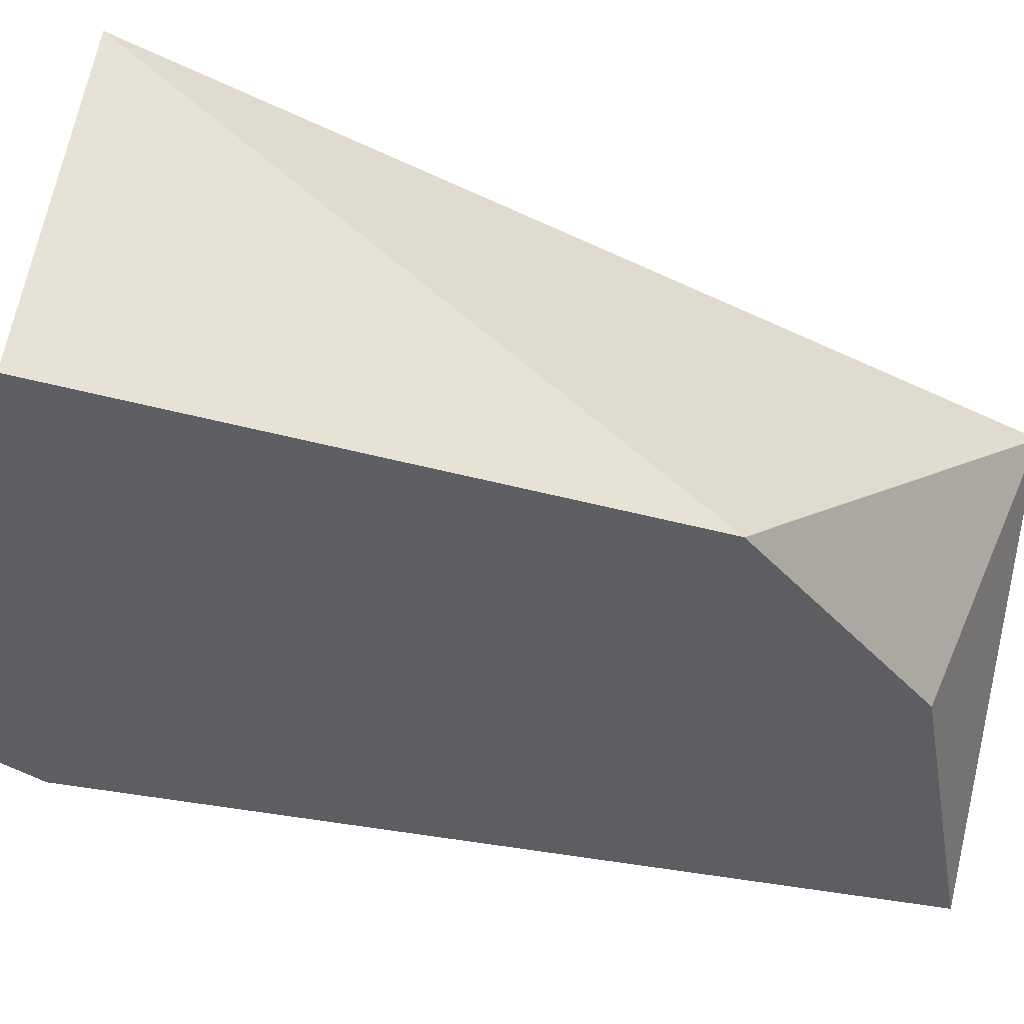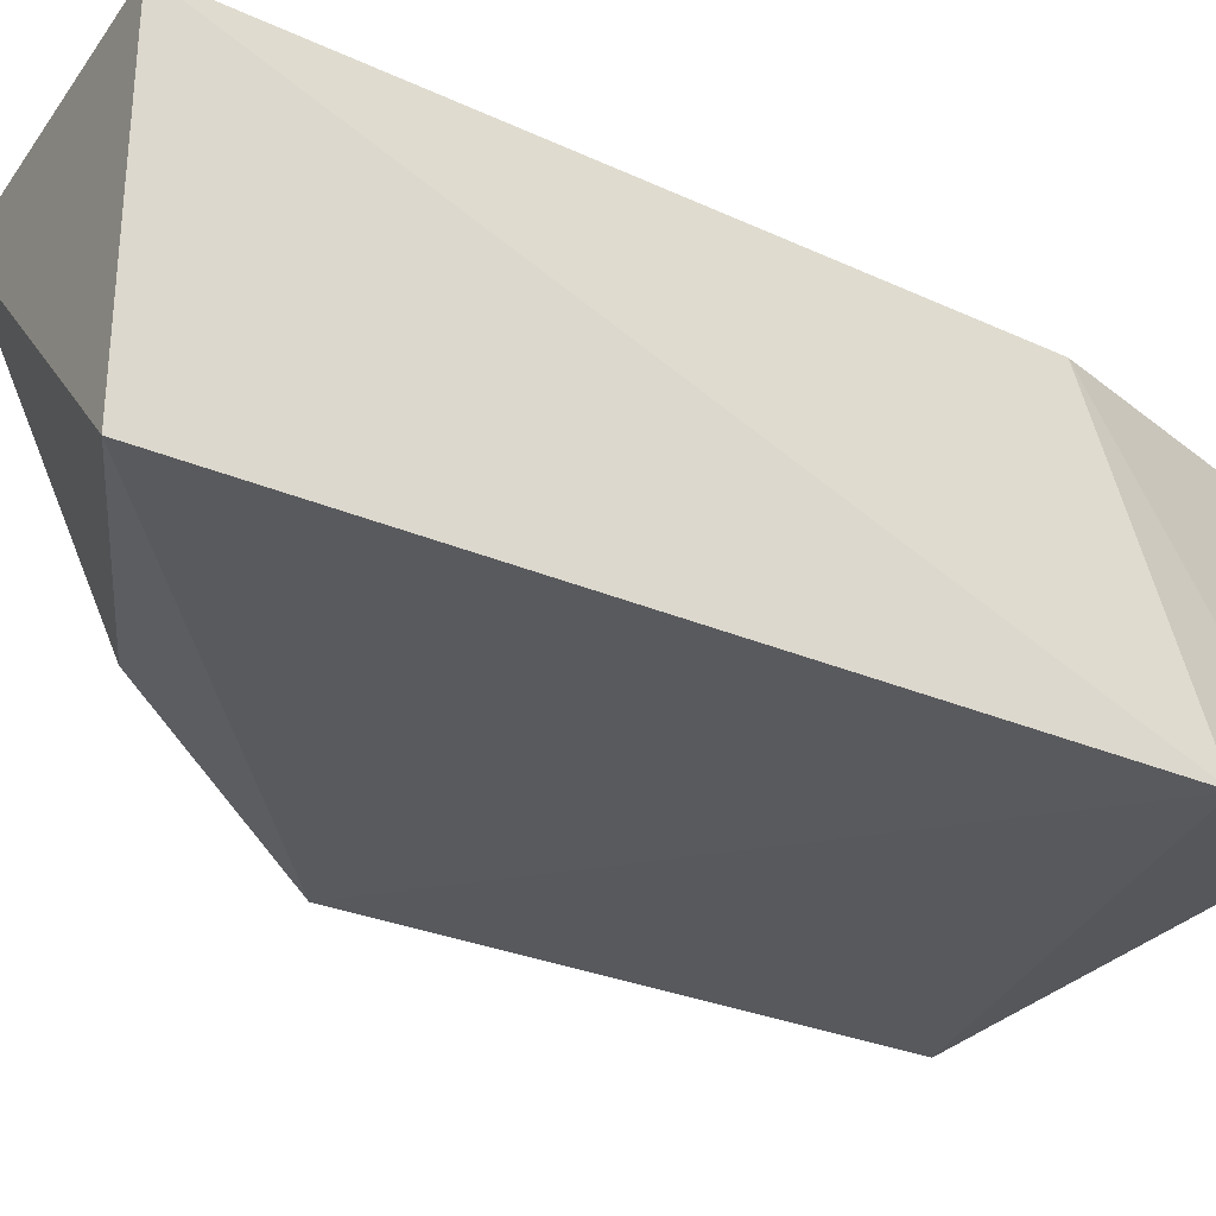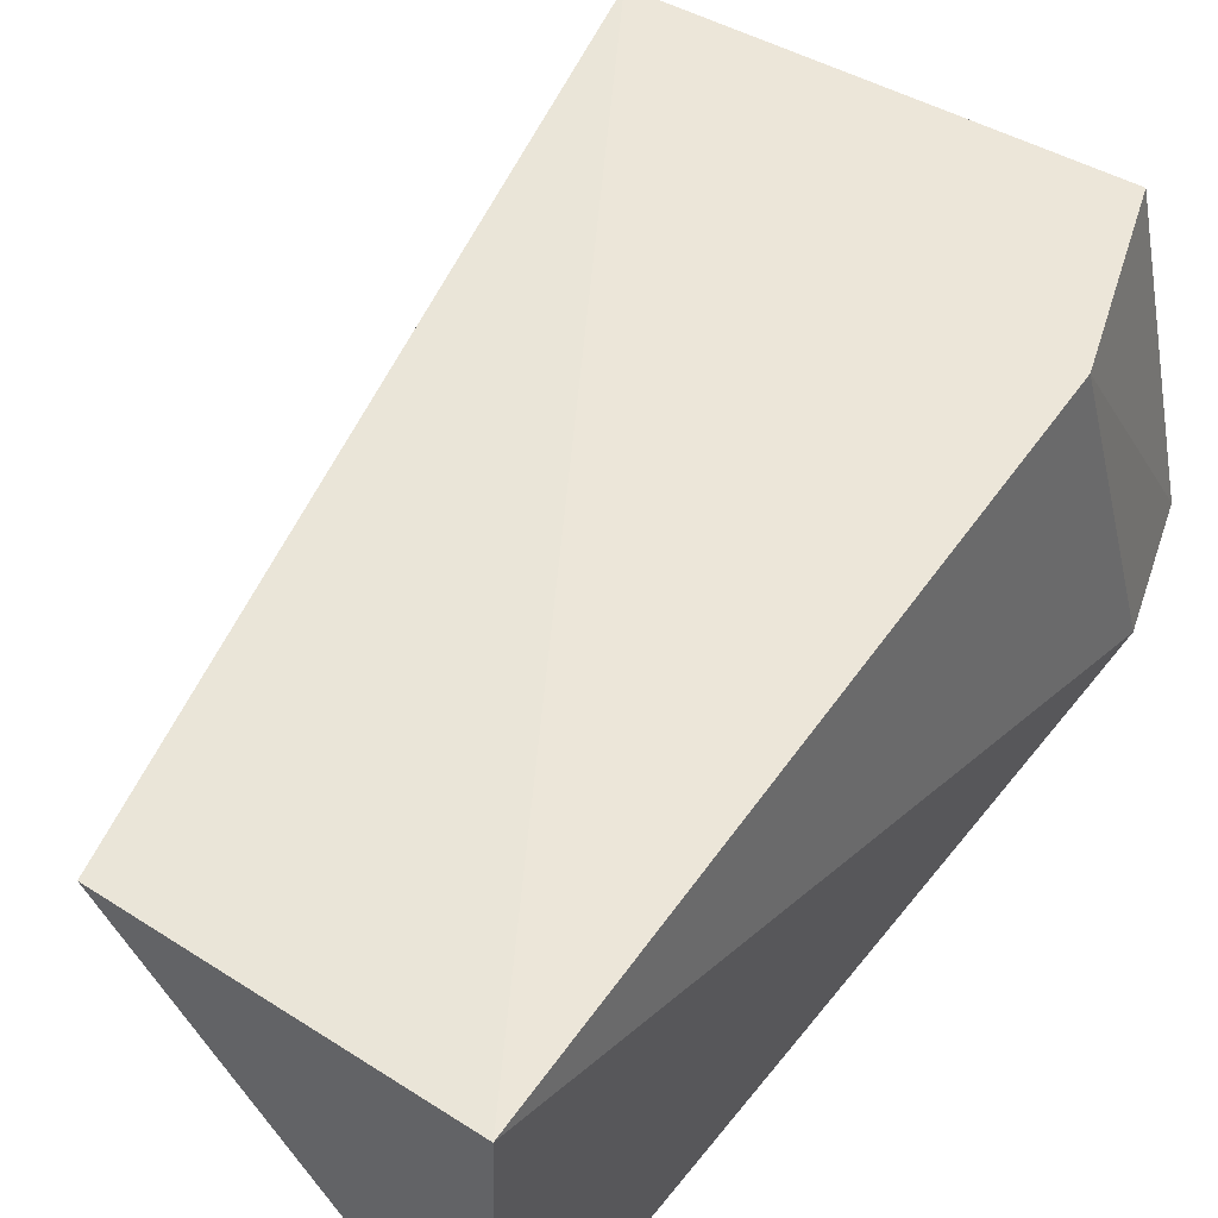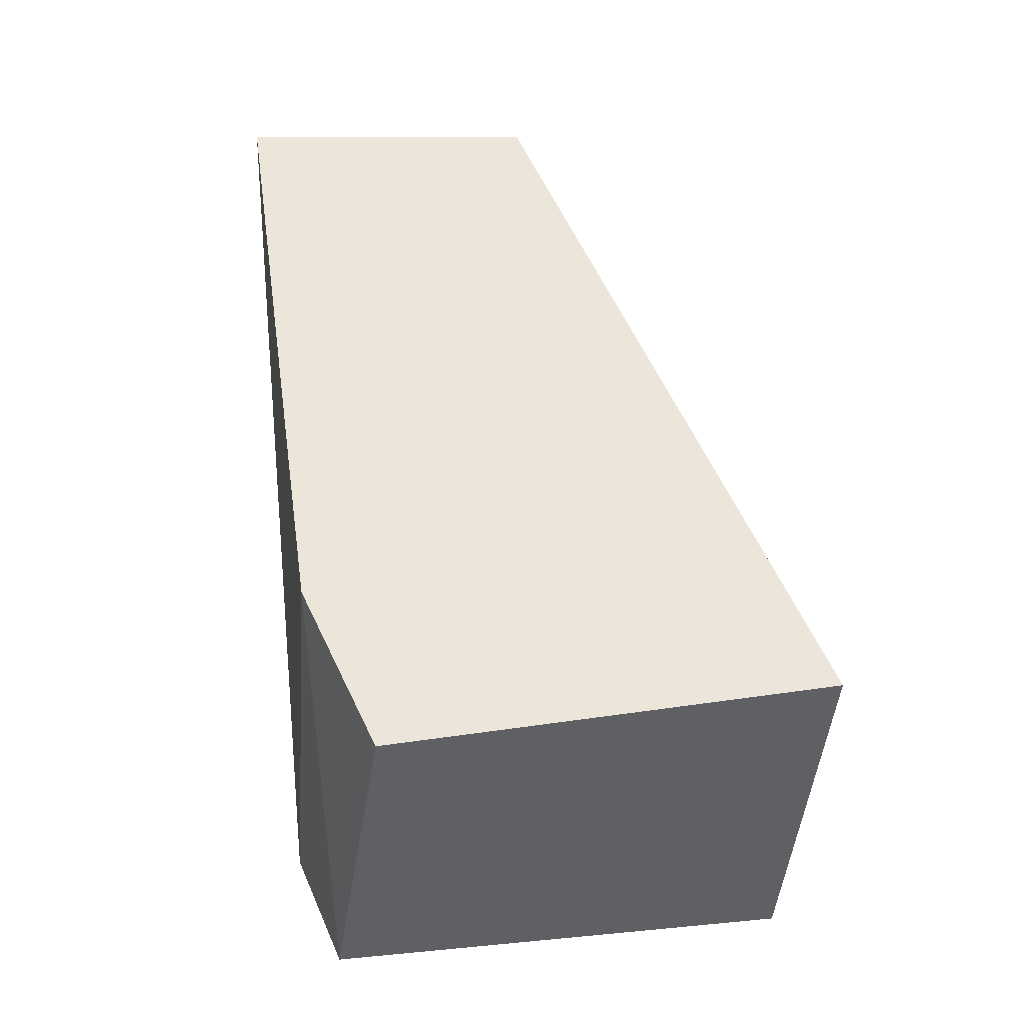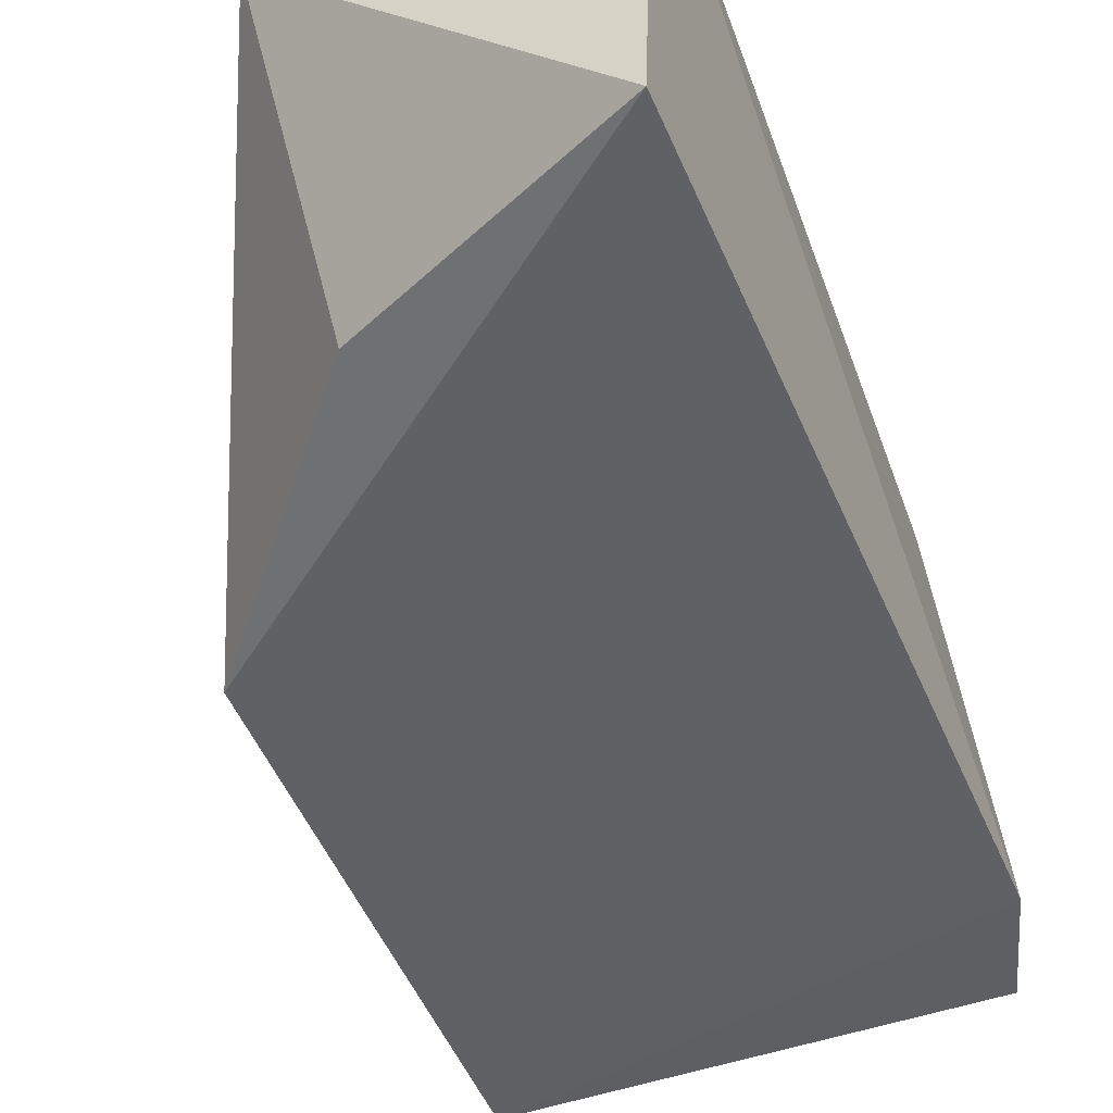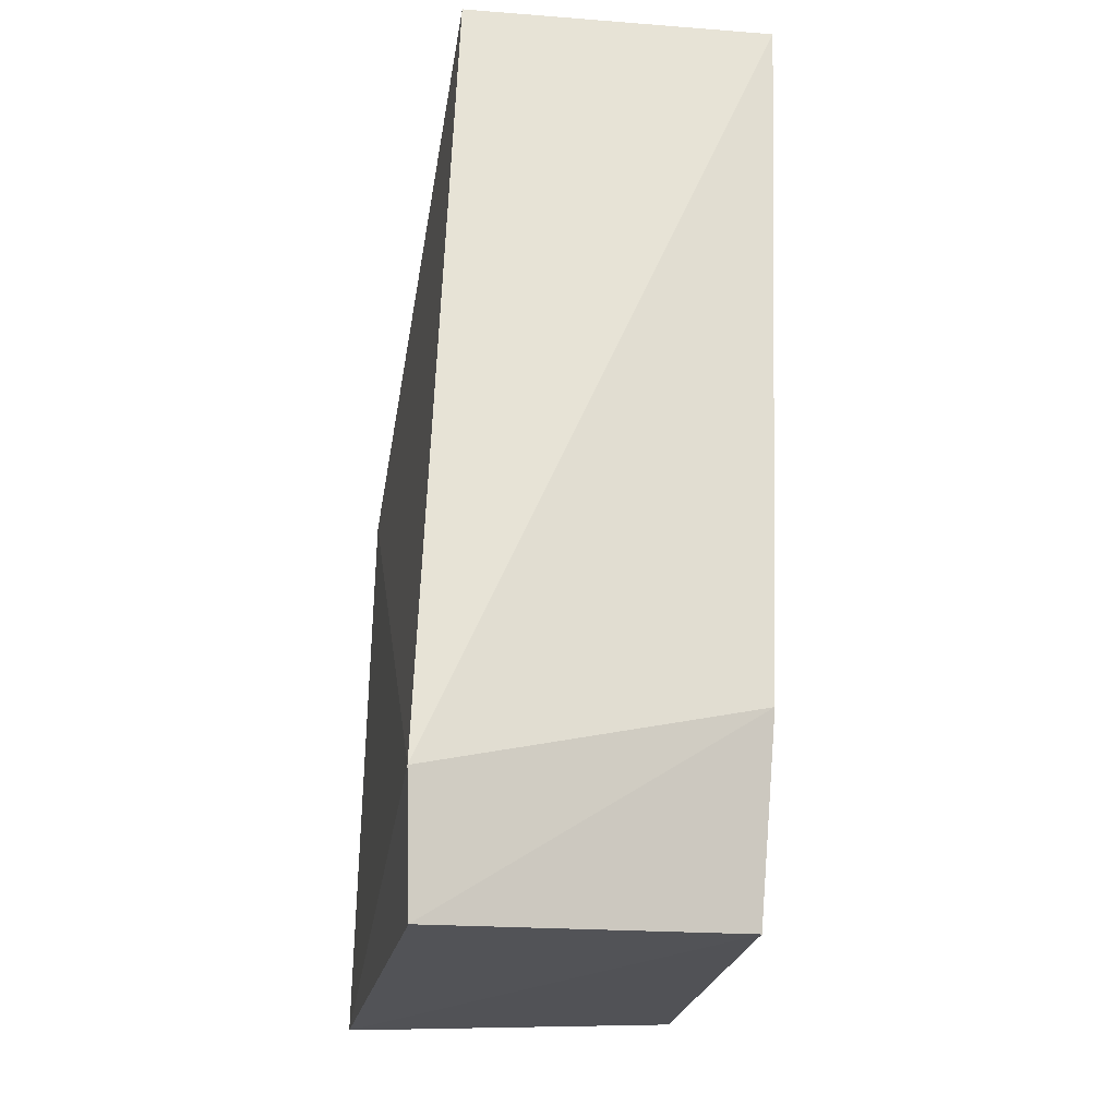
<metadata>
{"format":"obj","ext":"obj","renderer":"f3d","projection":"perspective","resolution":1024,"background":"white","views":[{"elev":-41.7,"azim":-100.6,"up":"+Y"},{"elev":-28.5,"azim":64.0,"up":"+Y"},{"elev":48.2,"azim":40.5,"up":"+Y"},{"elev":-43.4,"azim":180.0,"up":"+Z"},{"elev":-45.4,"azim":27.2,"up":"+Y"},{"elev":-31.2,"azim":81.2,"up":"+Z"}]}
</metadata>
<code>
v 0.04985 0.01628 0.08126
v 0.04933 0.002393 0.08119
v 0.04401 0.001952 0.04042
v 0.02296 0.01591 0.04472
v 0.03616 0.0157 0.08206
v 0.02784 0.001085 0.06733
v 0.04181 0.01578 0.04174
v 0.04618 0.001516 0.0458
v 0.02463 0.001096 0.04307
v 0.03737 0.002696 0.07677
v 0.04532 0.01586 0.04979
f 5 2 1
f 5 1 4
f 6 5 4
f 7 4 1
f 8 1 2
f 8 2 6
f 9 6 4
f 9 8 6
f 9 3 8
f 9 7 3
f 9 4 7
f 10 6 2
f 10 2 5
f 10 5 6
f 11 7 1
f 11 1 8
f 11 8 3
f 11 3 7

</code>
